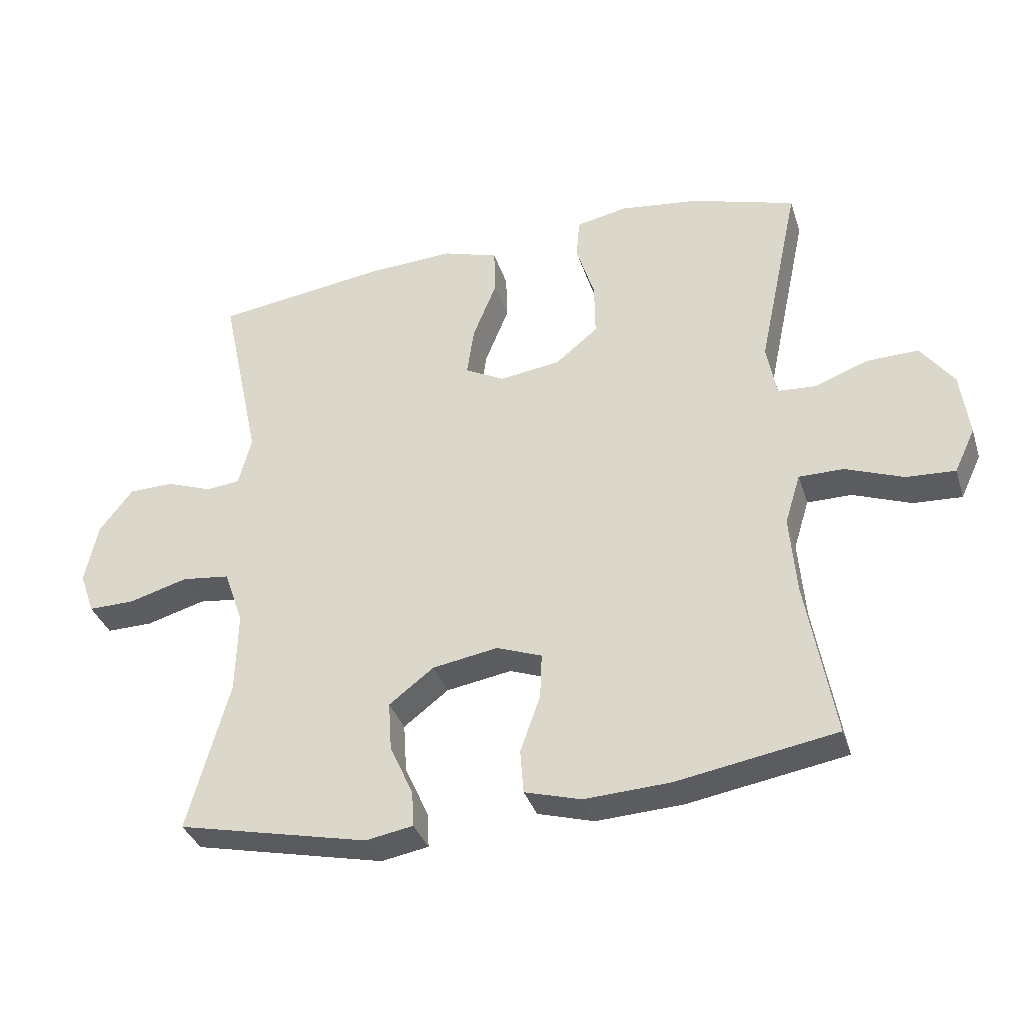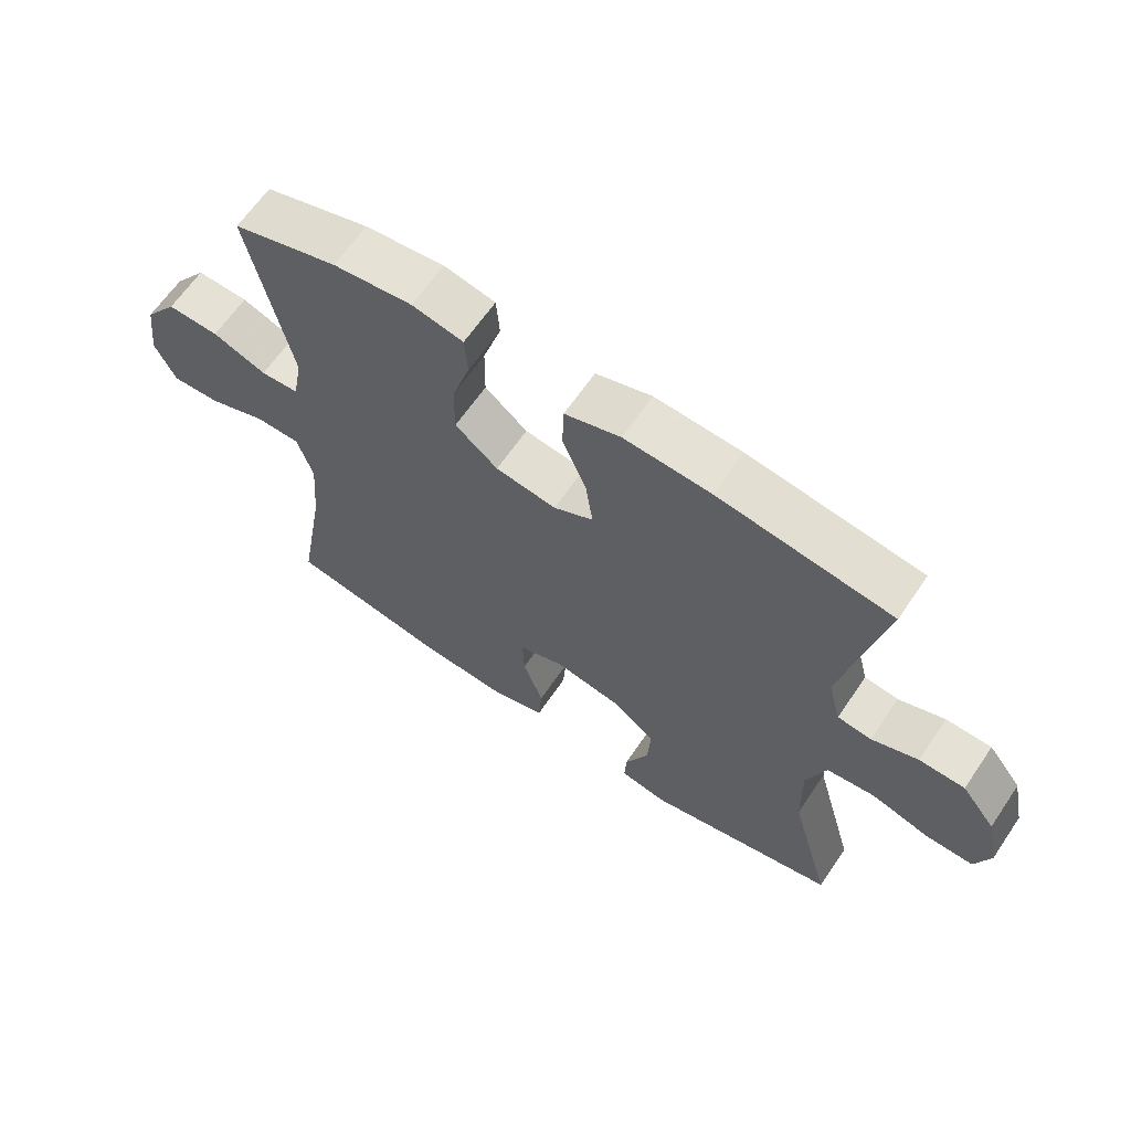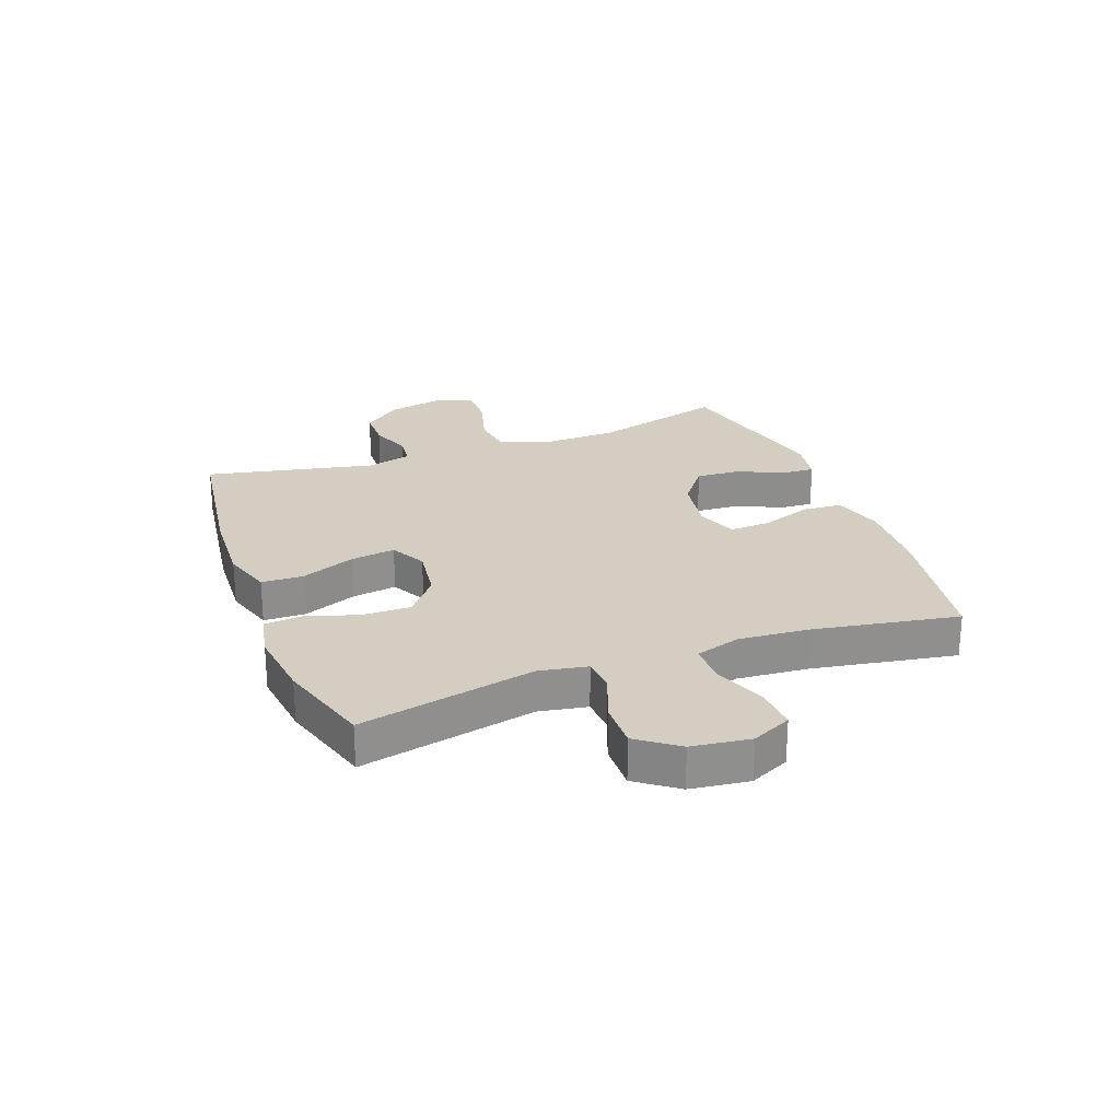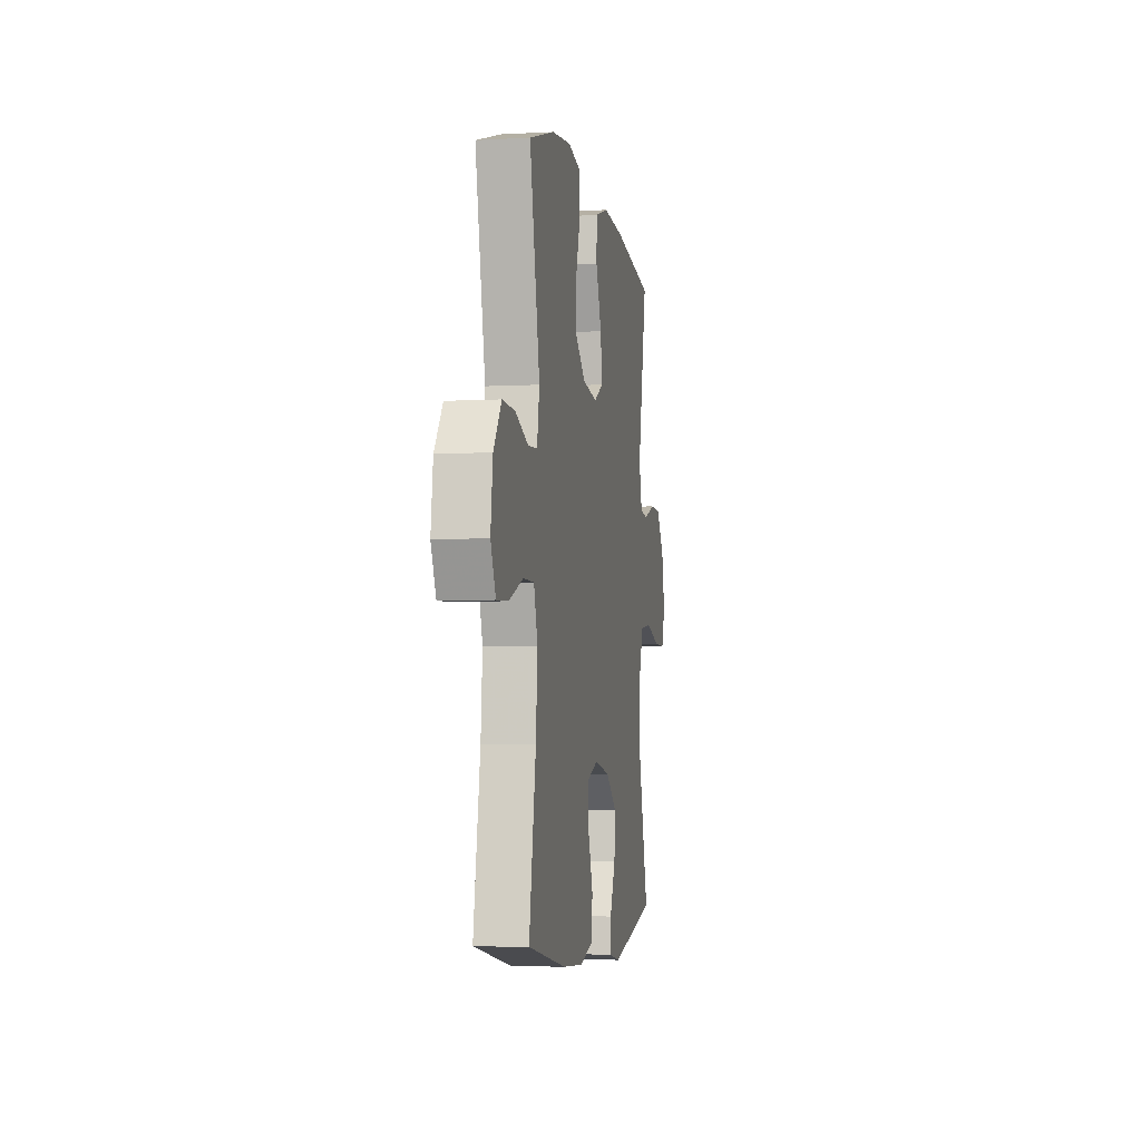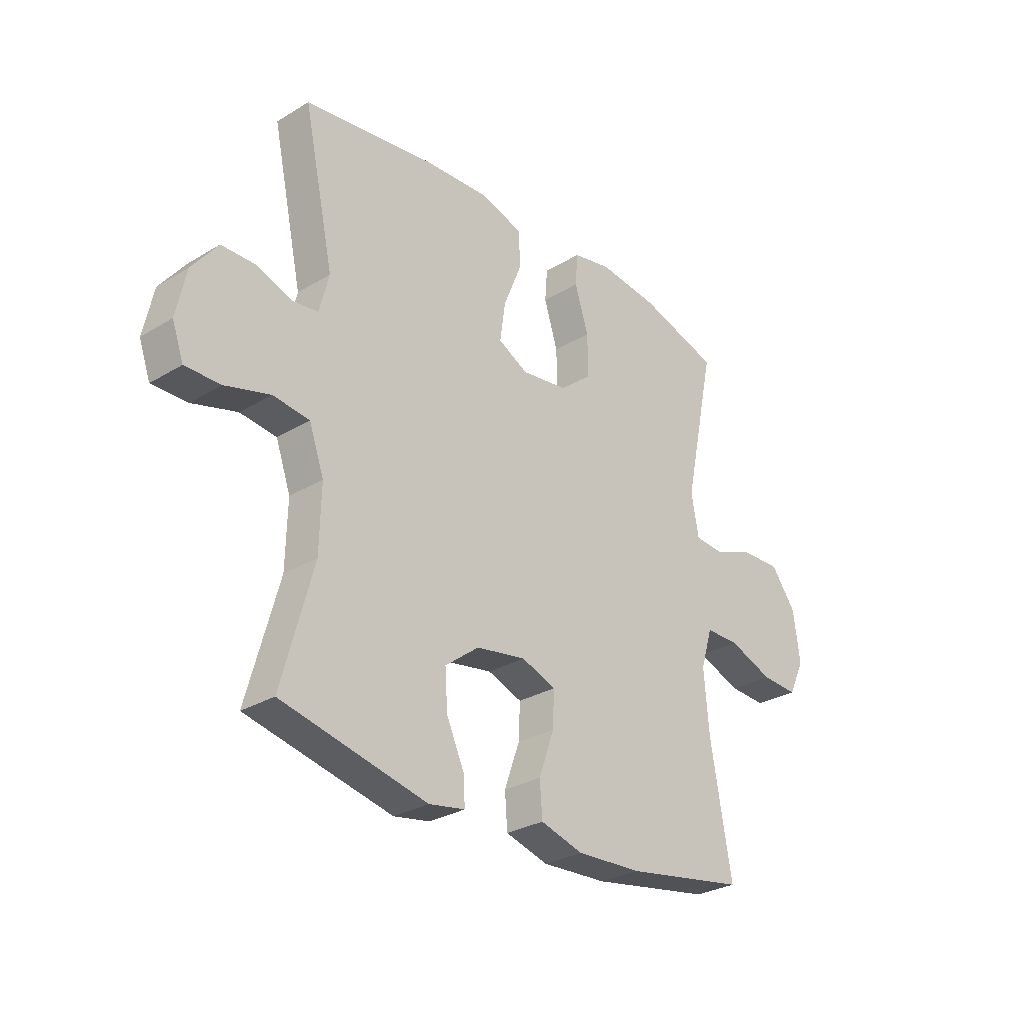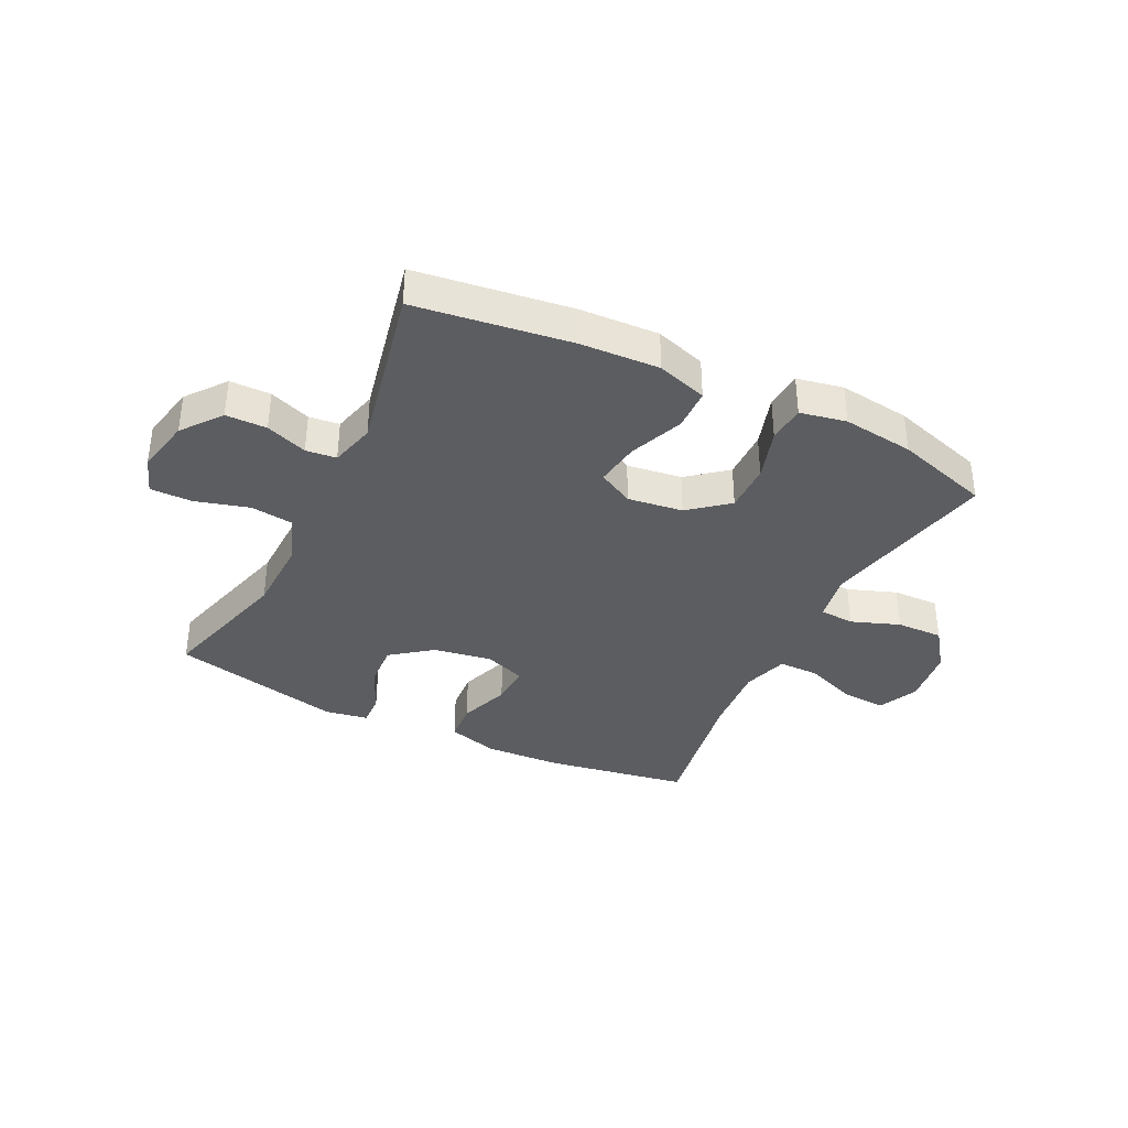
<metadata>
{"format":"obj","ext":"obj","renderer":"f3d","projection":"perspective","resolution":1024,"background":"white","views":[{"elev":-35.2,"azim":16.8,"up":"+Z"},{"elev":64.2,"azim":-145.8,"up":"+Z"},{"elev":25.0,"azim":69.5,"up":"+Y"},{"elev":-4.7,"azim":99.9,"up":"+Z"},{"elev":-28.8,"azim":-47.9,"up":"+Z"},{"elev":-36.8,"azim":-26.3,"up":"+Y"}]}
</metadata>
<code>
v 0.5 0.07 0.5
v 0.436 0.07 0.199
v 0.451 0.07 0.116
v 0.51 0.07 0.112
v 0.593 0.07 0.143
v 0.673 0.07 0.145
v 0.724 0.07 0.076
v 0.737 0.07 -0.024
v 0.705 0.07 -0.092
v 0.63 0.07 -0.088
v 0.54 0.07 -0.054
v 0.471 0.07 -0.054
v 0.447 0.07 -0.132
v 0.457 0.07 -0.254
v 0.5 0.07 -0.5
v 0.255 0.07 -0.542
v 0.122 0.07 -0.549
v 0.035 0.07 -0.524
v 0.03 0.07 -0.456
v 0.061 0.07 -0.369
v 0.064 0.07 -0.299
v -0.006 0.07 -0.273
v -0.107 0.07 -0.29
v -0.176 0.07 -0.343
v -0.171 0.07 -0.419
v -0.135 0.07 -0.498
v -0.132 0.07 -0.553
v -0.205 0.07 -0.566
v -0.5 0.07 -0.5
v -0.436 0.07 -0.268
v -0.433 0.07 -0.141
v -0.463 0.07 -0.056
v -0.537 0.07 -0.047
v -0.628 0.07 -0.073
v -0.7 0.07 -0.074
v -0.723 0.07 -0.009
v -0.703 0.07 0.085
v -0.651 0.07 0.152
v -0.581 0.07 0.153
v -0.51 0.07 0.127
v -0.458 0.07 0.133
v -0.438 0.07 0.21
v -0.5 0.07 0.5
v -0.234 0.07 0.537
v -0.1 0.07 0.544
v -0.014 0.07 0.517
v -0.012 0.07 0.445
v -0.049 0.07 0.353
v -0.06 0.07 0.276
v 0.001 0.07 0.244
v 0.095 0.07 0.257
v 0.161 0.07 0.311
v 0.16 0.07 0.395
v 0.132 0.07 0.484
v 0.137 0.07 0.548
v 0.216 0.07 0.564
v 0.338 0.07 0.549
v 0.5 0 0.5
v 0.436 0 0.199
v 0.451 0 0.116
v 0.51 0 0.112
v 0.593 0 0.143
v 0.673 0 0.145
v 0.724 0 0.076
v 0.737 0 -0.024
v 0.705 0 -0.092
v 0.63 0 -0.088
v 0.54 0 -0.054
v 0.471 0 -0.054
v 0.447 0 -0.132
v 0.457 0 -0.254
v 0.5 0 -0.5
v 0.255 0 -0.542
v 0.122 0 -0.549
v 0.035 0 -0.524
v 0.03 0 -0.456
v 0.061 0 -0.369
v 0.064 0 -0.299
v -0.006 0 -0.273
v -0.107 0 -0.29
v -0.176 0 -0.343
v -0.171 0 -0.419
v -0.135 0 -0.498
v -0.132 0 -0.553
v -0.205 0 -0.566
v -0.5 0 -0.5
v -0.436 0 -0.268
v -0.433 0 -0.141
v -0.463 0 -0.056
v -0.537 0 -0.047
v -0.628 0 -0.073
v -0.7 0 -0.074
v -0.723 0 -0.009
v -0.703 0 0.085
v -0.651 0 0.152
v -0.581 0 0.153
v -0.51 0 0.127
v -0.458 0 0.133
v -0.438 0 0.21
v -0.5 0 0.5
v -0.234 0 0.537
v -0.1 0 0.544
v -0.014 0 0.517
v -0.012 0 0.445
v -0.049 0 0.353
v -0.06 0 0.276
v 0.001 0 0.244
v 0.095 0 0.257
v 0.161 0 0.311
v 0.16 0 0.395
v 0.132 0 0.484
v 0.137 0 0.548
v 0.216 0 0.564
v 0.338 0 0.549
f 56 57 1 2
f 53 54 55 56
f 52 53 56 2
f 51 52 2 3
f 50 51 3
f 45 46 47 48
f 45 48 49
f 42 43 44 45
f 41 42 45 49
f 37 38 39 40
f 37 40 41
f 36 37 41
f 33 34 35 36
f 32 33 36 41
f 31 32 41 49
f 27 28 29 30
f 25 26 27 30
f 24 25 30 31
f 23 24 31 49
f 17 18 19 20
f 17 20 21
f 14 15 16 17
f 13 14 17 21
f 12 13 21 22
f 8 9 10 11
f 8 11 12
f 7 8 12
f 4 5 6 7
f 3 4 7 12
f 50 3 12 22
f 22 23 49 50
f 59 58 114 113
f 113 112 111 110
f 59 113 110 109
f 60 59 109 108
f 60 108 107
f 105 104 103 102
f 106 105 102
f 102 101 100 99
f 106 102 99 98
f 97 96 95 94
f 98 97 94
f 98 94 93
f 93 92 91 90
f 98 93 90 89
f 106 98 89 88
f 87 86 85 84
f 87 84 83 82
f 88 87 82 81
f 106 88 81 80
f 77 76 75 74
f 78 77 74
f 74 73 72 71
f 78 74 71 70
f 79 78 70 69
f 68 67 66 65
f 69 68 65
f 69 65 64
f 64 63 62 61
f 69 64 61 60
f 79 69 60 107
f 107 106 80 79
f 1 58 59 2
f 2 59 60 3
f 3 60 61 4
f 4 61 62 5
f 5 62 63 6
f 6 63 64 7
f 7 64 65 8
f 8 65 66 9
f 9 66 67 10
f 10 67 68 11
f 11 68 69 12
f 12 69 70 13
f 13 70 71 14
f 14 71 72 15
f 15 72 73 16
f 16 73 74 17
f 17 74 75 18
f 18 75 76 19
f 19 76 77 20
f 20 77 78 21
f 21 78 79 22
f 22 79 80 23
f 23 80 81 24
f 24 81 82 25
f 25 82 83 26
f 26 83 84 27
f 27 84 85 28
f 28 85 86 29
f 29 86 87 30
f 30 87 88 31
f 31 88 89 32
f 32 89 90 33
f 33 90 91 34
f 34 91 92 35
f 35 92 93 36
f 36 93 94 37
f 37 94 95 38
f 38 95 96 39
f 39 96 97 40
f 40 97 98 41
f 41 98 99 42
f 42 99 100 43
f 43 100 101 44
f 44 101 102 45
f 45 102 103 46
f 46 103 104 47
f 47 104 105 48
f 48 105 106 49
f 49 106 107 50
f 50 107 108 51
f 51 108 109 52
f 52 109 110 53
f 53 110 111 54
f 54 111 112 55
f 55 112 113 56
f 56 113 114 57
f 57 114 58 1

</code>
